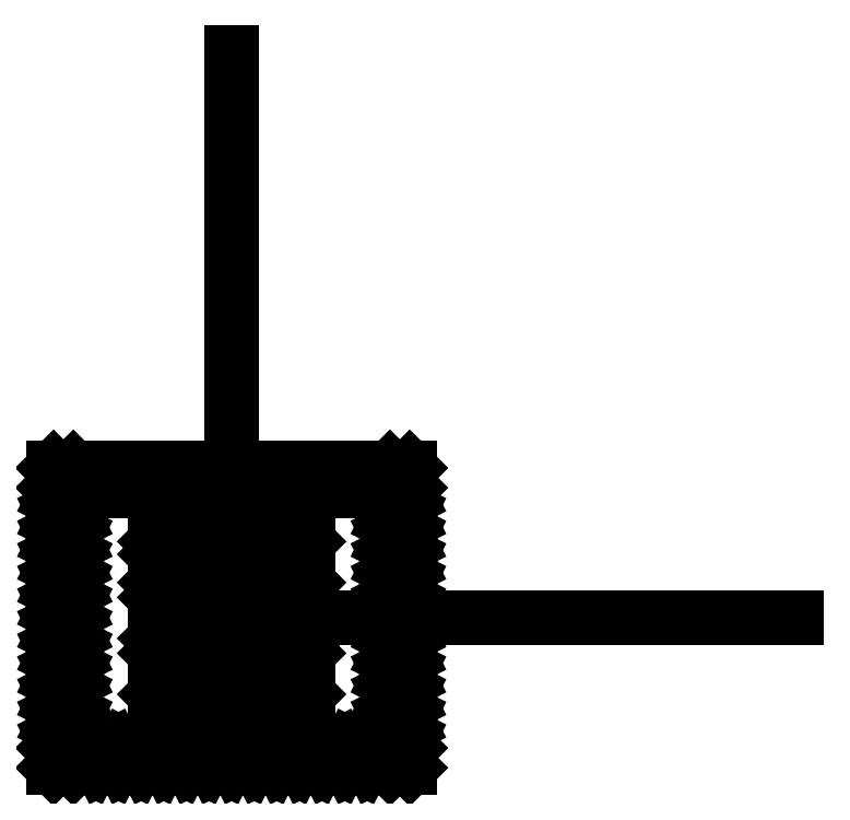
<metadata>
{"format":"dxf","ext":"dxf","renderer":"ezdxf+matplotlib","layout":"modelspace","background":"white","min_lineweight":24,"dpi":150}
</metadata>
<code>
0
SECTION
2
ENTITIES
0
LINE
8
0
10
0.725
20
-0.725
30
0
11
-0.725
21
-0.725
31
0
0
LINE
8
0
10
-0.725
20
-0.725
30
0
11
-0.725
21
0.725
31
0
0
LINE
8
0
10
-0.725
20
0.725
30
0
11
0.725
21
0.725
31
0
0
LINE
8
0
10
0.725
20
0.725
30
0
11
0.725
21
-0.725
31
0
0
LINE
8
0
10
0.725
20
-0.725
30
0
11
-0.725
21
0.725
31
0
0
LINE
8
0
10
-0.725
20
-0.725
30
0
11
0.725
21
0.725
31
0
0
LINE
8
0
10
0.2
20
4.5
30
0
11
-0.2
21
4.5
31
0
0
LINE
8
0
10
-0.2
20
4.5
30
0
11
-0.2
21
5.3
31
0
0
LINE
8
0
10
-0.2
20
5.3
30
0
11
0.2
21
5.3
31
0
0
LINE
8
0
10
0.2
20
5.3
30
0
11
0.2
21
4.5
31
0
0
LINE
8
0
10
0.2
20
4.5
30
0
11
-0.2
21
5.3
31
0
0
LINE
8
0
10
-0.2
20
4.5
30
0
11
0.2
21
5.3
31
0
0
LINE
8
0
10
6.3
20
-0.2
30
0
11
5.5
21
-0.2
31
0
0
LINE
8
0
10
5.5
20
-0.2
30
0
11
5.5
21
0.2
31
0
0
LINE
8
0
10
5.5
20
0.2
30
0
11
6.3
21
0.2
31
0
0
LINE
8
0
10
6.3
20
0.2
30
0
11
6.3
21
-0.2
31
0
0
LINE
8
0
10
6.3
20
-0.2
30
0
11
5.5
21
0.2
31
0
0
LINE
8
0
10
5.5
20
-0.2
30
0
11
6.3
21
0.2
31
0
0
LINE
8
0
10
-1.25
20
-2.7
30
0
11
-2.7
21
-2.7
31
0
0
LINE
8
0
10
-1.25
20
-1.25
30
0
11
-1.25
21
-2.7
31
0
0
LINE
8
0
10
-1.25
20
-2.7
30
0
11
-2.7
21
-1.25
31
0
0
LINE
8
0
10
-2.7
20
-2.7
30
0
11
-1.25
21
-1.25
31
0
0
LINE
8
0
10
-2.7
20
-1.25
30
0
11
-1.25
21
-1.25
31
0
0
LINE
8
0
10
-2.7
20
-2.7
30
0
11
-2.7
21
-1.25
31
0
0
LINE
8
0
10
0.725
20
-2.7
30
0
11
-0.725
21
-2.7
31
0
0
LINE
8
0
10
0.725
20
-1.25
30
0
11
0.725
21
-2.7
31
0
0
LINE
8
0
10
0.725
20
-2.7
30
0
11
-0.725
21
-1.25
31
0
0
LINE
8
0
10
-0.725
20
-2.7
30
0
11
0.725
21
-1.25
31
0
0
LINE
8
0
10
-0.725
20
-1.25
30
0
11
0.725
21
-1.25
31
0
0
LINE
8
0
10
-0.725
20
-2.7
30
0
11
-0.725
21
-1.25
31
0
0
LINE
8
0
10
2.7
20
-2.7
30
0
11
1.25
21
-2.7
31
0
0
LINE
8
0
10
2.7
20
-1.25
30
0
11
2.7
21
-2.7
31
0
0
LINE
8
0
10
2.7
20
-2.7
30
0
11
1.25
21
-1.25
31
0
0
LINE
8
0
10
1.25
20
-2.7
30
0
11
2.7
21
-1.25
31
0
0
LINE
8
0
10
1.25
20
-1.25
30
0
11
2.7
21
-1.25
31
0
0
LINE
8
0
10
1.25
20
-2.7
30
0
11
1.25
21
-1.25
31
0
0
LINE
8
0
10
-1.25
20
-0.725
30
0
11
-2.7
21
-0.725
31
0
0
LINE
8
0
10
-1.25
20
0.725
30
0
11
-1.25
21
-0.725
31
0
0
LINE
8
0
10
-1.25
20
-0.725
30
0
11
-2.7
21
0.725
31
0
0
LINE
8
0
10
-2.7
20
-0.725
30
0
11
-1.25
21
0.725
31
0
0
LINE
8
0
10
-2.7
20
0.725
30
0
11
-1.25
21
0.725
31
0
0
LINE
8
0
10
-2.7
20
-0.725
30
0
11
-2.7
21
0.725
31
0
0
LINE
8
0
10
2.7
20
-0.725
30
0
11
1.25
21
-0.725
31
0
0
LINE
8
0
10
2.7
20
0.725
30
0
11
2.7
21
-0.725
31
0
0
LINE
8
0
10
2.7
20
-0.725
30
0
11
1.25
21
0.725
31
0
0
LINE
8
0
10
1.25
20
-0.725
30
0
11
2.7
21
0.725
31
0
0
LINE
8
0
10
1.25
20
0.725
30
0
11
2.7
21
0.725
31
0
0
LINE
8
0
10
1.25
20
-0.725
30
0
11
1.25
21
0.725
31
0
0
LINE
8
0
10
-1.25
20
1.25
30
0
11
-2.7
21
1.25
31
0
0
LINE
8
0
10
-1.25
20
2.7
30
0
11
-1.25
21
1.25
31
0
0
LINE
8
0
10
-1.25
20
1.25
30
0
11
-2.7
21
2.7
31
0
0
LINE
8
0
10
-2.7
20
1.25
30
0
11
-1.25
21
2.7
31
0
0
LINE
8
0
10
-2.7
20
2.7
30
0
11
-1.25
21
2.7
31
0
0
LINE
8
0
10
-2.7
20
1.25
30
0
11
-2.7
21
2.7
31
0
0
LINE
8
0
10
0.725
20
1.25
30
0
11
-0.725
21
1.25
31
0
0
LINE
8
0
10
0.725
20
2.7
30
0
11
0.725
21
1.25
31
0
0
LINE
8
0
10
0.725
20
1.25
30
0
11
-0.725
21
2.7
31
0
0
LINE
8
0
10
-0.725
20
1.25
30
0
11
0.725
21
2.7
31
0
0
LINE
8
0
10
-0.725
20
2.7
30
0
11
0.725
21
2.7
31
0
0
LINE
8
0
10
-0.725
20
1.25
30
0
11
-0.725
21
2.7
31
0
0
LINE
8
0
10
2.7
20
1.25
30
0
11
1.25
21
1.25
31
0
0
LINE
8
0
10
2.7
20
2.7
30
0
11
2.7
21
1.25
31
0
0
LINE
8
0
10
2.7
20
1.25
30
0
11
1.25
21
2.7
31
0
0
LINE
8
0
10
1.25
20
1.25
30
0
11
2.7
21
2.7
31
0
0
LINE
8
0
10
1.25
20
2.7
30
0
11
2.7
21
2.7
31
0
0
LINE
8
0
10
1.25
20
1.25
30
0
11
1.25
21
2.7
31
0
0
LINE
8
0
10
-2.7
20
2.25
30
0
11
-2.25
21
2.7
31
0
0
LINE
8
0
10
20
20
0
30
0
11
2.5
21
0
31
0
0
LINE
8
0
10
0.2
20
-5.3
30
0
11
0.2
21
-4.5
31
0
0
LINE
8
0
10
-0.2
20
-4.5
30
0
11
0.2
21
-5.3
31
0
0
LINE
8
0
10
0.2
20
-4.5
30
0
11
-0.2
21
-5.3
31
0
0
LINE
8
0
10
0.2
20
-4.5
30
0
11
-0.2
21
-4.5
31
0
0
LINE
8
0
10
-0.2
20
-4.5
30
0
11
-0.2
21
-5.3
31
0
0
LINE
8
0
10
-0.2
20
-5.3
30
0
11
0.2
21
-5.3
31
0
0
LINE
8
0
10
0
20
2.5
30
0
11
0
21
20
31
0
0
LINE
8
0
10
-6.3
20
-0.2
30
0
11
-5.5
21
-0.2
31
0
0
LINE
8
0
10
-5.5
20
-0.2
30
0
11
-6.3
21
0.2
31
0
0
LINE
8
0
10
-6.3
20
-0.2
30
0
11
-5.5
21
0.2
31
0
0
LINE
8
0
10
-6.3
20
0.2
30
0
11
-6.3
21
-0.2
31
0
0
LINE
8
0
10
-5.5
20
0.2
30
0
11
-6.3
21
0.2
31
0
0
LINE
8
0
10
-5.5
20
-0.2
30
0
11
-5.5
21
0.2
31
0
0
LINE
8
0
10
6.3
20
-4.2
30
0
11
5.5
21
-4.2
31
0
0
LINE
8
0
10
6.3
20
-3.8
30
0
11
6.3
21
-4.2
31
0
0
LINE
8
0
10
6.3
20
-4.2
30
0
11
5.5
21
-3.8
31
0
0
LINE
8
0
10
5.5
20
-4.2
30
0
11
6.3
21
-3.8
31
0
0
LINE
8
0
10
5.5
20
-4.2
30
0
11
5.5
21
-3.8
31
0
0
LINE
8
0
10
5.5
20
-3.8
30
0
11
6.3
21
-3.8
31
0
0
LINE
8
0
10
-6.3
20
-4.2
30
0
11
-5.5
21
-4.2
31
0
0
LINE
8
0
10
-6.3
20
-4.2
30
0
11
-5.5
21
-3.8
31
0
0
LINE
8
0
10
-5.5
20
-4.2
30
0
11
-6.3
21
-3.8
31
0
0
LINE
8
0
10
-5.5
20
-4.2
30
0
11
-5.5
21
-3.8
31
0
0
LINE
8
0
10
-5.5
20
-3.8
30
0
11
-6.3
21
-3.8
31
0
0
LINE
8
0
10
-6.3
20
-3.8
30
0
11
-6.3
21
-4.2
31
0
0
LINE
8
0
10
6.3
20
-3.4
30
0
11
5.5
21
-3.4
31
0
0
LINE
8
0
10
6.3
20
-3
30
0
11
6.3
21
-3.4
31
0
0
LINE
8
0
10
6.3
20
-3.4
30
0
11
5.5
21
-3
31
0
0
LINE
8
0
10
5.5
20
-3.4
30
0
11
6.3
21
-3
31
0
0
LINE
8
0
10
5.5
20
-3.4
30
0
11
5.5
21
-3
31
0
0
LINE
8
0
10
5.5
20
-3
30
0
11
6.3
21
-3
31
0
0
LINE
8
0
10
-6.3
20
-3.4
30
0
11
-5.5
21
-3.4
31
0
0
LINE
8
0
10
-6.3
20
-3.4
30
0
11
-5.5
21
-3
31
0
0
LINE
8
0
10
-5.5
20
-3.4
30
0
11
-6.3
21
-3
31
0
0
LINE
8
0
10
-5.5
20
-3.4
30
0
11
-5.5
21
-3
31
0
0
LINE
8
0
10
-5.5
20
-3
30
0
11
-6.3
21
-3
31
0
0
LINE
8
0
10
-6.3
20
-3
30
0
11
-6.3
21
-3.4
31
0
0
LINE
8
0
10
6.3
20
-2.6
30
0
11
5.5
21
-2.6
31
0
0
LINE
8
0
10
6.3
20
-2.2
30
0
11
6.3
21
-2.6
31
0
0
LINE
8
0
10
6.3
20
-2.6
30
0
11
5.5
21
-2.2
31
0
0
LINE
8
0
10
5.5
20
-2.6
30
0
11
6.3
21
-2.2
31
0
0
LINE
8
0
10
5.5
20
-2.6
30
0
11
5.5
21
-2.2
31
0
0
LINE
8
0
10
5.5
20
-2.2
30
0
11
6.3
21
-2.2
31
0
0
LINE
8
0
10
-6.3
20
-2.6
30
0
11
-5.5
21
-2.6
31
0
0
LINE
8
0
10
-6.3
20
-2.6
30
0
11
-5.5
21
-2.2
31
0
0
LINE
8
0
10
-5.5
20
-2.6
30
0
11
-6.3
21
-2.2
31
0
0
LINE
8
0
10
-5.5
20
-2.6
30
0
11
-5.5
21
-2.2
31
0
0
LINE
8
0
10
-5.5
20
-2.2
30
0
11
-6.3
21
-2.2
31
0
0
LINE
8
0
10
-6.3
20
-2.2
30
0
11
-6.3
21
-2.6
31
0
0
LINE
8
0
10
6.3
20
-1.8
30
0
11
5.5
21
-1.8
31
0
0
LINE
8
0
10
6.3
20
-1.4
30
0
11
6.3
21
-1.8
31
0
0
LINE
8
0
10
6.3
20
-1.8
30
0
11
5.5
21
-1.4
31
0
0
LINE
8
0
10
5.5
20
-1.8
30
0
11
6.3
21
-1.4
31
0
0
LINE
8
0
10
5.5
20
-1.8
30
0
11
5.5
21
-1.4
31
0
0
LINE
8
0
10
5.5
20
-1.4
30
0
11
6.3
21
-1.4
31
0
0
LINE
8
0
10
-6.3
20
-1.8
30
0
11
-5.5
21
-1.8
31
0
0
LINE
8
0
10
-6.3
20
-1.8
30
0
11
-5.5
21
-1.4
31
0
0
LINE
8
0
10
-5.5
20
-1.8
30
0
11
-6.3
21
-1.4
31
0
0
LINE
8
0
10
-5.5
20
-1.8
30
0
11
-5.5
21
-1.4
31
0
0
LINE
8
0
10
-5.5
20
-1.4
30
0
11
-6.3
21
-1.4
31
0
0
LINE
8
0
10
-6.3
20
-1.4
30
0
11
-6.3
21
-1.8
31
0
0
LINE
8
0
10
6.3
20
-1
30
0
11
5.5
21
-1
31
0
0
LINE
8
0
10
6.3
20
-0.6
30
0
11
6.3
21
-1
31
0
0
LINE
8
0
10
6.3
20
-1
30
0
11
5.5
21
-0.6
31
0
0
LINE
8
0
10
5.5
20
-1
30
0
11
6.3
21
-0.6
31
0
0
LINE
8
0
10
5.5
20
-1
30
0
11
5.5
21
-0.6
31
0
0
LINE
8
0
10
5.5
20
-0.6
30
0
11
6.3
21
-0.6
31
0
0
LINE
8
0
10
-6.3
20
-1
30
0
11
-5.5
21
-1
31
0
0
LINE
8
0
10
-6.3
20
-1
30
0
11
-5.5
21
-0.6
31
0
0
LINE
8
0
10
-5.5
20
-1
30
0
11
-6.3
21
-0.6
31
0
0
LINE
8
0
10
-5.5
20
-1
30
0
11
-5.5
21
-0.6
31
0
0
LINE
8
0
10
-5.5
20
-0.6
30
0
11
-6.3
21
-0.6
31
0
0
LINE
8
0
10
-6.3
20
-0.6
30
0
11
-6.3
21
-1
31
0
0
LINE
8
0
10
6.3
20
0.6
30
0
11
5.5
21
0.6
31
0
0
LINE
8
0
10
6.3
20
1
30
0
11
6.3
21
0.6
31
0
0
LINE
8
0
10
6.3
20
0.6
30
0
11
5.5
21
1
31
0
0
LINE
8
0
10
5.5
20
0.6
30
0
11
6.3
21
1
31
0
0
LINE
8
0
10
5.5
20
0.6
30
0
11
5.5
21
1
31
0
0
LINE
8
0
10
5.5
20
1
30
0
11
6.3
21
1
31
0
0
LINE
8
0
10
-6.3
20
0.6
30
0
11
-5.5
21
0.6
31
0
0
LINE
8
0
10
-6.3
20
0.6
30
0
11
-5.5
21
1
31
0
0
LINE
8
0
10
-5.5
20
0.6
30
0
11
-6.3
21
1
31
0
0
LINE
8
0
10
-5.5
20
0.6
30
0
11
-5.5
21
1
31
0
0
LINE
8
0
10
-5.5
20
1
30
0
11
-6.3
21
1
31
0
0
LINE
8
0
10
-6.3
20
1
30
0
11
-6.3
21
0.6
31
0
0
LINE
8
0
10
6.3
20
1.4
30
0
11
5.5
21
1.4
31
0
0
LINE
8
0
10
6.3
20
1.8
30
0
11
6.3
21
1.4
31
0
0
LINE
8
0
10
6.3
20
1.4
30
0
11
5.5
21
1.8
31
0
0
LINE
8
0
10
5.5
20
1.4
30
0
11
6.3
21
1.8
31
0
0
LINE
8
0
10
5.5
20
1.4
30
0
11
5.5
21
1.8
31
0
0
LINE
8
0
10
5.5
20
1.8
30
0
11
6.3
21
1.8
31
0
0
LINE
8
0
10
-6.3
20
1.4
30
0
11
-5.5
21
1.4
31
0
0
LINE
8
0
10
-6.3
20
1.4
30
0
11
-5.5
21
1.8
31
0
0
LINE
8
0
10
-5.5
20
1.4
30
0
11
-6.3
21
1.8
31
0
0
LINE
8
0
10
-5.5
20
1.4
30
0
11
-5.5
21
1.8
31
0
0
LINE
8
0
10
-5.5
20
1.8
30
0
11
-6.3
21
1.8
31
0
0
LINE
8
0
10
-6.3
20
1.8
30
0
11
-6.3
21
1.4
31
0
0
LINE
8
0
10
6.3
20
2.2
30
0
11
5.5
21
2.2
31
0
0
LINE
8
0
10
6.3
20
2.6
30
0
11
6.3
21
2.2
31
0
0
LINE
8
0
10
6.3
20
2.2
30
0
11
5.5
21
2.6
31
0
0
LINE
8
0
10
5.5
20
2.2
30
0
11
6.3
21
2.6
31
0
0
LINE
8
0
10
5.5
20
2.2
30
0
11
5.5
21
2.6
31
0
0
LINE
8
0
10
5.5
20
2.6
30
0
11
6.3
21
2.6
31
0
0
LINE
8
0
10
-6.3
20
2.2
30
0
11
-5.5
21
2.2
31
0
0
LINE
8
0
10
-6.3
20
2.2
30
0
11
-5.5
21
2.6
31
0
0
LINE
8
0
10
-5.5
20
2.2
30
0
11
-6.3
21
2.6
31
0
0
LINE
8
0
10
-5.5
20
2.2
30
0
11
-5.5
21
2.6
31
0
0
LINE
8
0
10
-5.5
20
2.6
30
0
11
-6.3
21
2.6
31
0
0
LINE
8
0
10
-6.3
20
2.6
30
0
11
-6.3
21
2.2
31
0
0
LINE
8
0
10
6.3
20
3
30
0
11
5.5
21
3
31
0
0
LINE
8
0
10
6.3
20
3.4
30
0
11
6.3
21
3
31
0
0
LINE
8
0
10
6.3
20
3
30
0
11
5.5
21
3.4
31
0
0
LINE
8
0
10
5.5
20
3
30
0
11
6.3
21
3.4
31
0
0
LINE
8
0
10
5.5
20
3
30
0
11
5.5
21
3.4
31
0
0
LINE
8
0
10
5.5
20
3.4
30
0
11
6.3
21
3.4
31
0
0
LINE
8
0
10
-6.3
20
3
30
0
11
-5.5
21
3
31
0
0
LINE
8
0
10
-6.3
20
3
30
0
11
-5.5
21
3.4
31
0
0
LINE
8
0
10
-5.5
20
3
30
0
11
-6.3
21
3.4
31
0
0
LINE
8
0
10
-5.5
20
3
30
0
11
-5.5
21
3.4
31
0
0
LINE
8
0
10
-5.5
20
3.4
30
0
11
-6.3
21
3.4
31
0
0
LINE
8
0
10
-6.3
20
3.4
30
0
11
-6.3
21
3
31
0
0
LINE
8
0
10
6.3
20
3.8
30
0
11
5.5
21
3.8
31
0
0
LINE
8
0
10
6.3
20
4.2
30
0
11
6.3
21
3.8
31
0
0
LINE
8
0
10
6.3
20
3.8
30
0
11
5.5
21
4.2
31
0
0
LINE
8
0
10
5.5
20
3.8
30
0
11
6.3
21
4.2
31
0
0
LINE
8
0
10
5.5
20
3.8
30
0
11
5.5
21
4.2
31
0
0
LINE
8
0
10
5.5
20
4.2
30
0
11
6.3
21
4.2
31
0
0
LINE
8
0
10
-6.3
20
3.8
30
0
11
-5.5
21
3.8
31
0
0
LINE
8
0
10
-6.3
20
3.8
30
0
11
-5.5
21
4.2
31
0
0
LINE
8
0
10
-5.5
20
3.8
30
0
11
-6.3
21
4.2
31
0
0
LINE
8
0
10
-5.5
20
3.8
30
0
11
-5.5
21
4.2
31
0
0
LINE
8
0
10
-5.5
20
4.2
30
0
11
-6.3
21
4.2
31
0
0
LINE
8
0
10
-6.3
20
4.2
30
0
11
-6.3
21
3.8
31
0
0
LWPOLYLINE
8
0
90
6
70
1
43
0
10
-5
20
5.3
10
-4.6
20
4.5
10
-5
20
4.5
10
-4.6
20
5.3
10
-5
20
5.3
10
-5
20
4.5
0
LINE
8
0
10
-4.6
20
-4.5
30
0
11
-5
21
-4.5
31
0
0
LINE
8
0
10
-5
20
-4.5
30
0
11
-5
21
-5.3
31
0
0
LINE
8
0
10
-5
20
-5.3
30
0
11
-4.6
21
-5.3
31
0
0
LINE
8
0
10
-4.6
20
-5.3
30
0
11
-4.6
21
-4.5
31
0
0
LINE
8
0
10
-5
20
-4.5
30
0
11
-4.6
21
-5.3
31
0
0
LINE
8
0
10
-4.6
20
-4.5
30
0
11
-5
21
-5.3
31
0
0
LWPOLYLINE
8
0
90
6
70
1
43
0
10
-4.2
20
5.3
10
-3.8
20
4.5
10
-4.2
20
4.5
10
-3.8
20
5.3
10
-4.2
20
5.3
10
-4.2
20
4.5
0
LINE
8
0
10
-3.8
20
-4.5
30
0
11
-4.2
21
-4.5
31
0
0
LINE
8
0
10
-4.2
20
-4.5
30
0
11
-4.2
21
-5.3
31
0
0
LINE
8
0
10
-4.2
20
-5.3
30
0
11
-3.8
21
-5.3
31
0
0
LINE
8
0
10
-3.8
20
-5.3
30
0
11
-3.8
21
-4.5
31
0
0
LINE
8
0
10
-4.2
20
-4.5
30
0
11
-3.8
21
-5.3
31
0
0
LINE
8
0
10
-3.8
20
-4.5
30
0
11
-4.2
21
-5.3
31
0
0
LWPOLYLINE
8
0
90
6
70
1
43
0
10
-3.4
20
5.3
10
-3
20
4.5
10
-3.4
20
4.5
10
-3
20
5.3
10
-3.4
20
5.3
10
-3.4
20
4.5
0
LINE
8
0
10
-3
20
-4.5
30
0
11
-3.4
21
-4.5
31
0
0
LINE
8
0
10
-3.4
20
-4.5
30
0
11
-3.4
21
-5.3
31
0
0
LINE
8
0
10
-3.4
20
-5.3
30
0
11
-3
21
-5.3
31
0
0
LINE
8
0
10
-3
20
-5.3
30
0
11
-3
21
-4.5
31
0
0
LINE
8
0
10
-3.4
20
-4.5
30
0
11
-3
21
-5.3
31
0
0
LINE
8
0
10
-3
20
-4.5
30
0
11
-3.4
21
-5.3
31
0
0
LWPOLYLINE
8
0
90
6
70
1
43
0
10
-2.6
20
5.3
10
-2.2
20
4.5
10
-2.6
20
4.5
10
-2.2
20
5.3
10
-2.6
20
5.3
10
-2.6
20
4.5
0
LINE
8
0
10
-2.2
20
-4.5
30
0
11
-2.6
21
-4.5
31
0
0
LINE
8
0
10
-2.6
20
-4.5
30
0
11
-2.6
21
-5.3
31
0
0
LINE
8
0
10
-2.6
20
-5.3
30
0
11
-2.2
21
-5.3
31
0
0
LINE
8
0
10
-2.2
20
-5.3
30
0
11
-2.2
21
-4.5
31
0
0
LINE
8
0
10
-2.6
20
-4.5
30
0
11
-2.2
21
-5.3
31
0
0
LINE
8
0
10
-2.2
20
-4.5
30
0
11
-2.6
21
-5.3
31
0
0
LWPOLYLINE
8
0
90
6
70
1
43
0
10
-1.8
20
5.3
10
-1.4
20
4.5
10
-1.8
20
4.5
10
-1.4
20
5.3
10
-1.8
20
5.3
10
-1.8
20
4.5
0
LINE
8
0
10
-1.4
20
-4.5
30
0
11
-1.8
21
-4.5
31
0
0
LINE
8
0
10
-1.8
20
-4.5
30
0
11
-1.8
21
-5.3
31
0
0
LINE
8
0
10
-1.8
20
-5.3
30
0
11
-1.4
21
-5.3
31
0
0
LINE
8
0
10
-1.4
20
-5.3
30
0
11
-1.4
21
-4.5
31
0
0
LINE
8
0
10
-1.8
20
-4.5
30
0
11
-1.4
21
-5.3
31
0
0
LINE
8
0
10
-1.4
20
-4.5
30
0
11
-1.8
21
-5.3
31
0
0
LWPOLYLINE
8
0
90
6
70
1
43
0
10
-1
20
5.3
10
-0.6
20
4.5
10
-1
20
4.5
10
-0.6
20
5.3
10
-1
20
5.3
10
-1
20
4.5
0
LINE
8
0
10
-0.6
20
-4.5
30
0
11
-1
21
-4.5
31
0
0
LINE
8
0
10
-1
20
-4.5
30
0
11
-1
21
-5.3
31
0
0
LINE
8
0
10
-1
20
-5.3
30
0
11
-0.6
21
-5.3
31
0
0
LINE
8
0
10
-0.6
20
-5.3
30
0
11
-0.6
21
-4.5
31
0
0
LINE
8
0
10
-1
20
-4.5
30
0
11
-0.6
21
-5.3
31
0
0
LINE
8
0
10
-0.6
20
-4.5
30
0
11
-1
21
-5.3
31
0
0
LWPOLYLINE
8
0
90
6
70
1
43
0
10
0.6
20
5.3
10
1
20
4.5
10
0.6
20
4.5
10
1
20
5.3
10
0.6
20
5.3
10
0.6
20
4.5
0
LINE
8
0
10
1
20
-4.5
30
0
11
0.6
21
-4.5
31
0
0
LINE
8
0
10
0.6
20
-4.5
30
0
11
0.6
21
-5.3
31
0
0
LINE
8
0
10
0.6
20
-5.3
30
0
11
1
21
-5.3
31
0
0
LINE
8
0
10
1
20
-5.3
30
0
11
1
21
-4.5
31
0
0
LINE
8
0
10
0.6
20
-4.5
30
0
11
1
21
-5.3
31
0
0
LINE
8
0
10
1
20
-4.5
30
0
11
0.6
21
-5.3
31
0
0
LWPOLYLINE
8
0
90
6
70
1
43
0
10
1.4
20
5.3
10
1.8
20
4.5
10
1.4
20
4.5
10
1.8
20
5.3
10
1.4
20
5.3
10
1.4
20
4.5
0
LINE
8
0
10
1.8
20
-4.5
30
0
11
1.4
21
-4.5
31
0
0
LINE
8
0
10
1.4
20
-4.5
30
0
11
1.4
21
-5.3
31
0
0
LINE
8
0
10
1.4
20
-5.3
30
0
11
1.8
21
-5.3
31
0
0
LINE
8
0
10
1.8
20
-5.3
30
0
11
1.8
21
-4.5
31
0
0
LINE
8
0
10
1.4
20
-4.5
30
0
11
1.8
21
-5.3
31
0
0
LINE
8
0
10
1.8
20
-4.5
30
0
11
1.4
21
-5.3
31
0
0
LWPOLYLINE
8
0
90
6
70
1
43
0
10
2.2
20
5.3
10
2.6
20
4.5
10
2.2
20
4.5
10
2.6
20
5.3
10
2.2
20
5.3
10
2.2
20
4.5
0
LINE
8
0
10
2.6
20
-4.5
30
0
11
2.2
21
-4.5
31
0
0
LINE
8
0
10
2.2
20
-4.5
30
0
11
2.2
21
-5.3
31
0
0
LINE
8
0
10
2.2
20
-5.3
30
0
11
2.6
21
-5.3
31
0
0
LINE
8
0
10
2.6
20
-5.3
30
0
11
2.6
21
-4.5
31
0
0
LINE
8
0
10
2.2
20
-4.5
30
0
11
2.6
21
-5.3
31
0
0
LINE
8
0
10
2.6
20
-4.5
30
0
11
2.2
21
-5.3
31
0
0
LWPOLYLINE
8
0
90
6
70
1
43
0
10
3
20
5.3
10
3.4
20
4.5
10
3
20
4.5
10
3.4
20
5.3
10
3
20
5.3
10
3
20
4.5
0
LINE
8
0
10
3.4
20
-4.5
30
0
11
3
21
-4.5
31
0
0
LINE
8
0
10
3
20
-4.5
30
0
11
3
21
-5.3
31
0
0
LINE
8
0
10
3
20
-5.3
30
0
11
3.4
21
-5.3
31
0
0
LINE
8
0
10
3.4
20
-5.3
30
0
11
3.4
21
-4.5
31
0
0
LINE
8
0
10
3
20
-4.5
30
0
11
3.4
21
-5.3
31
0
0
LINE
8
0
10
3.4
20
-4.5
30
0
11
3
21
-5.3
31
0
0
LWPOLYLINE
8
0
90
6
70
1
43
0
10
3.8
20
5.3
10
4.2
20
4.5
10
3.8
20
4.5
10
4.2
20
5.3
10
3.8
20
5.3
10
3.8
20
4.5
0
LINE
8
0
10
4.2
20
-4.5
30
0
11
3.8
21
-4.5
31
0
0
LINE
8
0
10
3.8
20
-4.5
30
0
11
3.8
21
-5.3
31
0
0
LINE
8
0
10
3.8
20
-5.3
30
0
11
4.2
21
-5.3
31
0
0
LINE
8
0
10
4.2
20
-5.3
30
0
11
4.2
21
-4.5
31
0
0
LINE
8
0
10
3.8
20
-4.5
30
0
11
4.2
21
-5.3
31
0
0
LINE
8
0
10
4.2
20
-4.5
30
0
11
3.8
21
-5.3
31
0
0
LWPOLYLINE
8
0
90
6
70
1
43
0
10
4.6
20
5.3
10
5
20
4.5
10
4.6
20
4.5
10
5
20
5.3
10
4.6
20
5.3
10
4.6
20
4.5
0
LINE
8
0
10
5
20
-4.5
30
0
11
4.6
21
-4.5
31
0
0
LINE
8
0
10
4.6
20
-4.5
30
0
11
4.6
21
-5.3
31
0
0
LINE
8
0
10
4.6
20
-5.3
30
0
11
5
21
-5.3
31
0
0
LINE
8
0
10
5
20
-5.3
30
0
11
5
21
-4.5
31
0
0
LINE
8
0
10
4.6
20
-4.5
30
0
11
5
21
-5.3
31
0
0
LINE
8
0
10
5
20
-4.5
30
0
11
4.6
21
-5.3
31
0
0
LINE
8
0
10
6.3
20
4.6
30
0
11
5.6
21
4.6
31
0
0
LINE
8
0
10
5.6
20
4.6
30
0
11
5.6
21
5.3
31
0
0
LINE
8
0
10
5.6
20
5.3
30
0
11
6.3
21
5.3
31
0
0
LINE
8
0
10
6.3
20
5.3
30
0
11
6.3
21
4.6
31
0
0
LINE
8
0
10
6.3
20
4.6
30
0
11
5.6
21
5.3
31
0
0
LINE
8
0
10
5.6
20
4.6
30
0
11
6.3
21
5.3
31
0
0
LINE
8
0
10
-5.6
20
5.3
30
0
11
-5.6
21
4.6
31
0
0
LINE
8
0
10
-6.3
20
5.3
30
0
11
-5.6
21
5.3
31
0
0
LINE
8
0
10
-5.6
20
4.6
30
0
11
-6.3
21
4.6
31
0
0
LINE
8
0
10
-6.3
20
4.6
30
0
11
-6.3
21
5.3
31
0
0
LINE
8
0
10
-6.3
20
4.6
30
0
11
-5.6
21
5.3
31
0
0
LINE
8
0
10
-5.6
20
4.6
30
0
11
-6.3
21
5.3
31
0
0
LINE
8
0
10
6.3
20
-4.6
30
0
11
6.3
21
-5.3
31
0
0
LINE
8
0
10
5.6
20
-4.6
30
0
11
6.3
21
-4.6
31
0
0
LINE
8
0
10
6.3
20
-5.3
30
0
11
5.6
21
-5.3
31
0
0
LINE
8
0
10
5.6
20
-5.3
30
0
11
5.6
21
-4.6
31
0
0
LINE
8
0
10
5.6
20
-5.3
30
0
11
6.3
21
-4.6
31
0
0
LINE
8
0
10
6.3
20
-5.3
30
0
11
5.6
21
-4.6
31
0
0
LINE
8
0
10
-5.6
20
-4.6
30
0
11
-5.6
21
-5.3
31
0
0
LINE
8
0
10
-6.3
20
-4.6
30
0
11
-5.6
21
-4.6
31
0
0
LINE
8
0
10
-5.6
20
-5.3
30
0
11
-6.3
21
-5.3
31
0
0
LINE
8
0
10
-6.3
20
-5.3
30
0
11
-6.3
21
-4.6
31
0
0
LINE
8
0
10
-6.3
20
-5.3
30
0
11
-5.6
21
-4.6
31
0
0
LINE
8
0
10
-5.6
20
-5.3
30
0
11
-6.3
21
-4.6
31
0
0
ENDSEC
0
EOF

</code>
